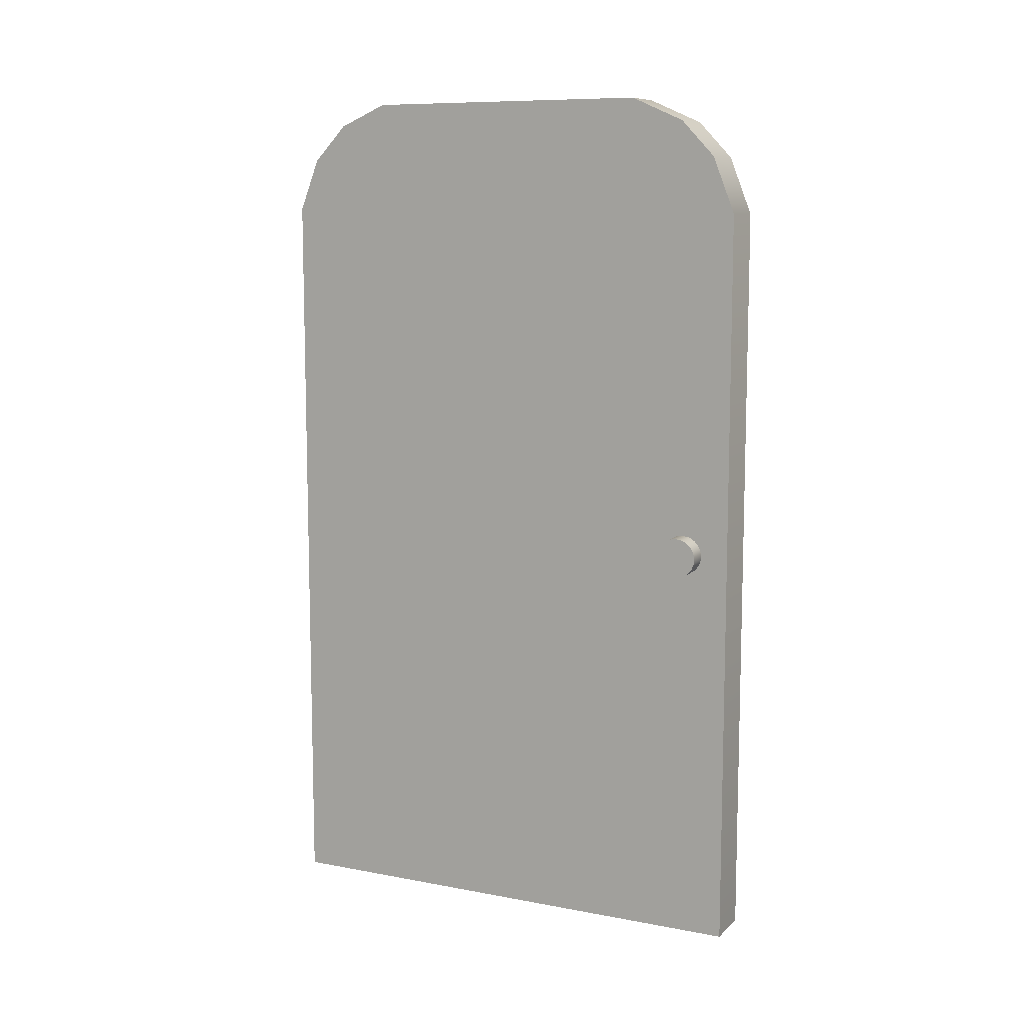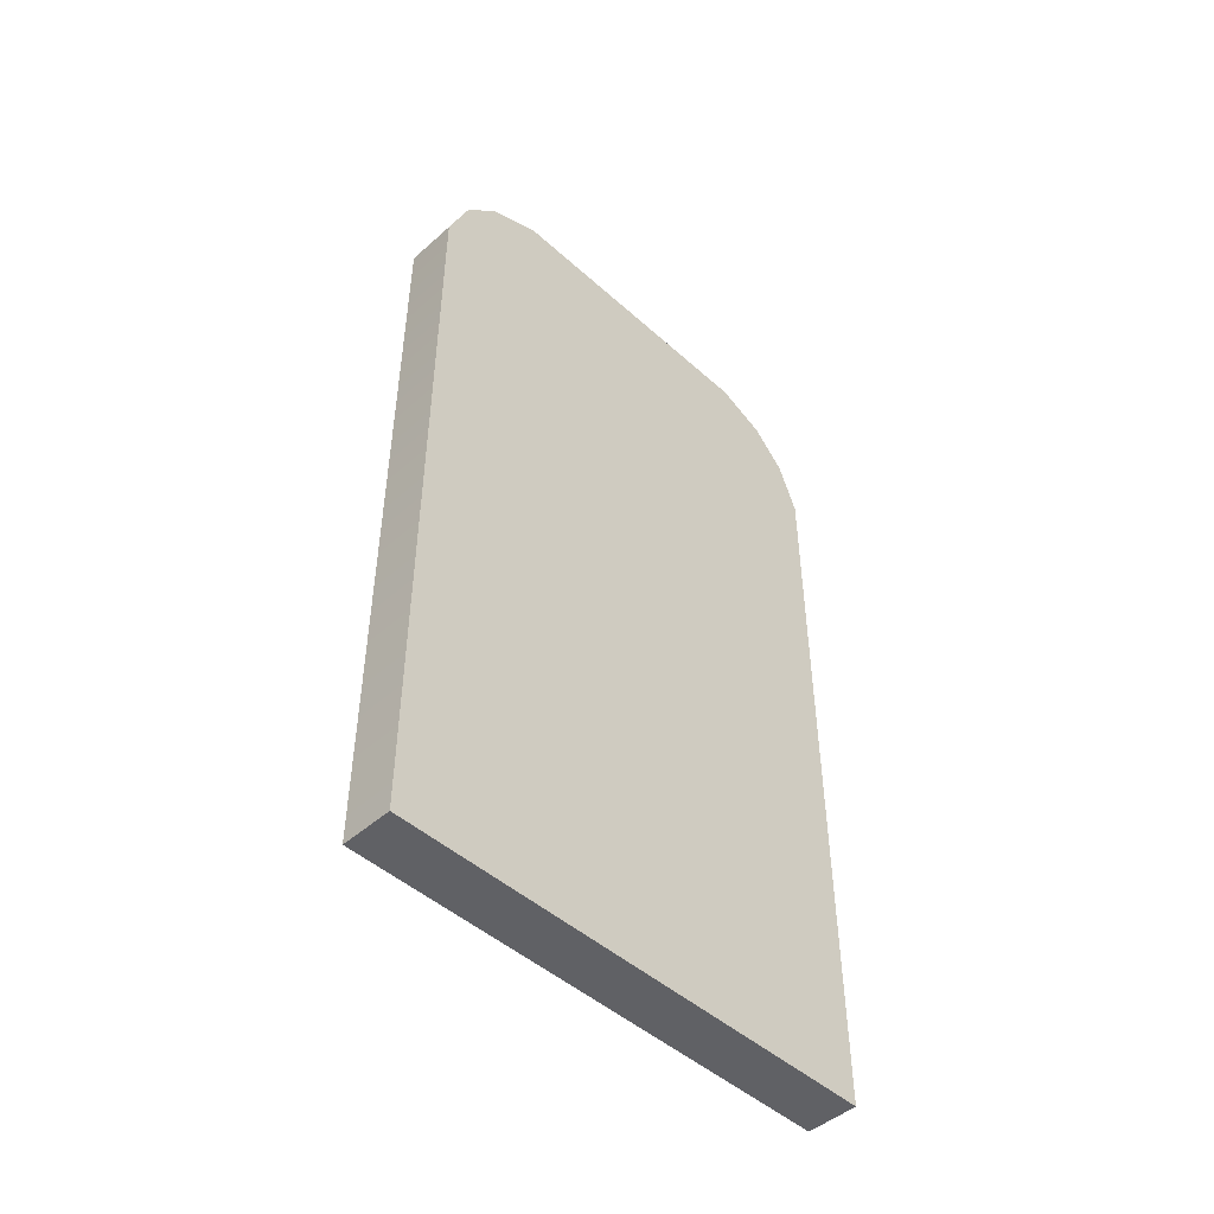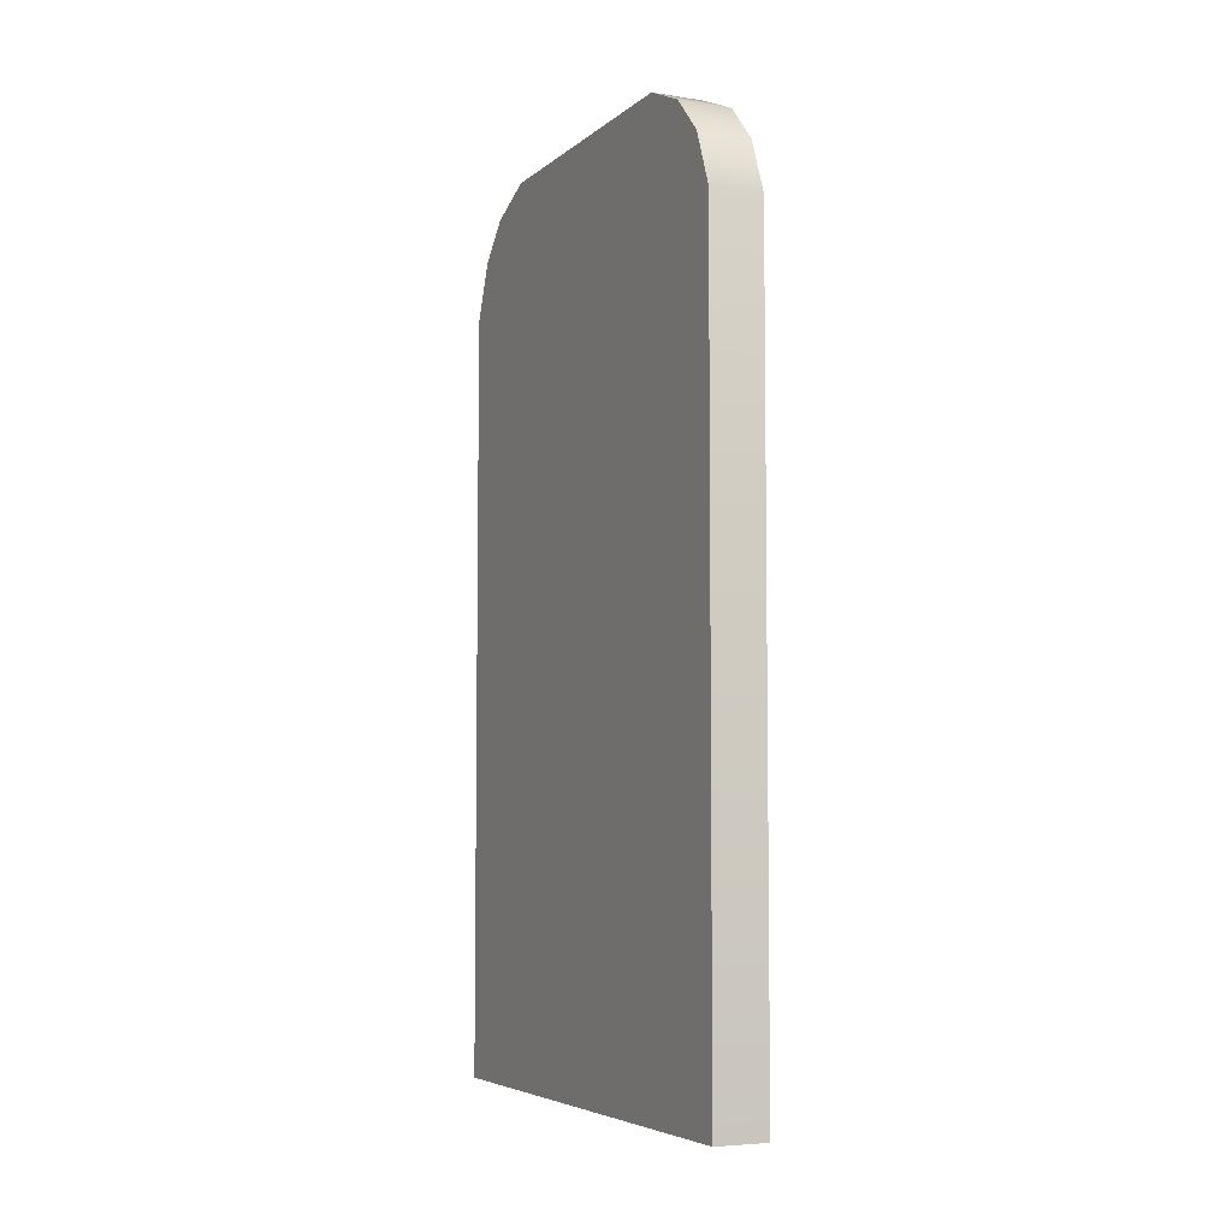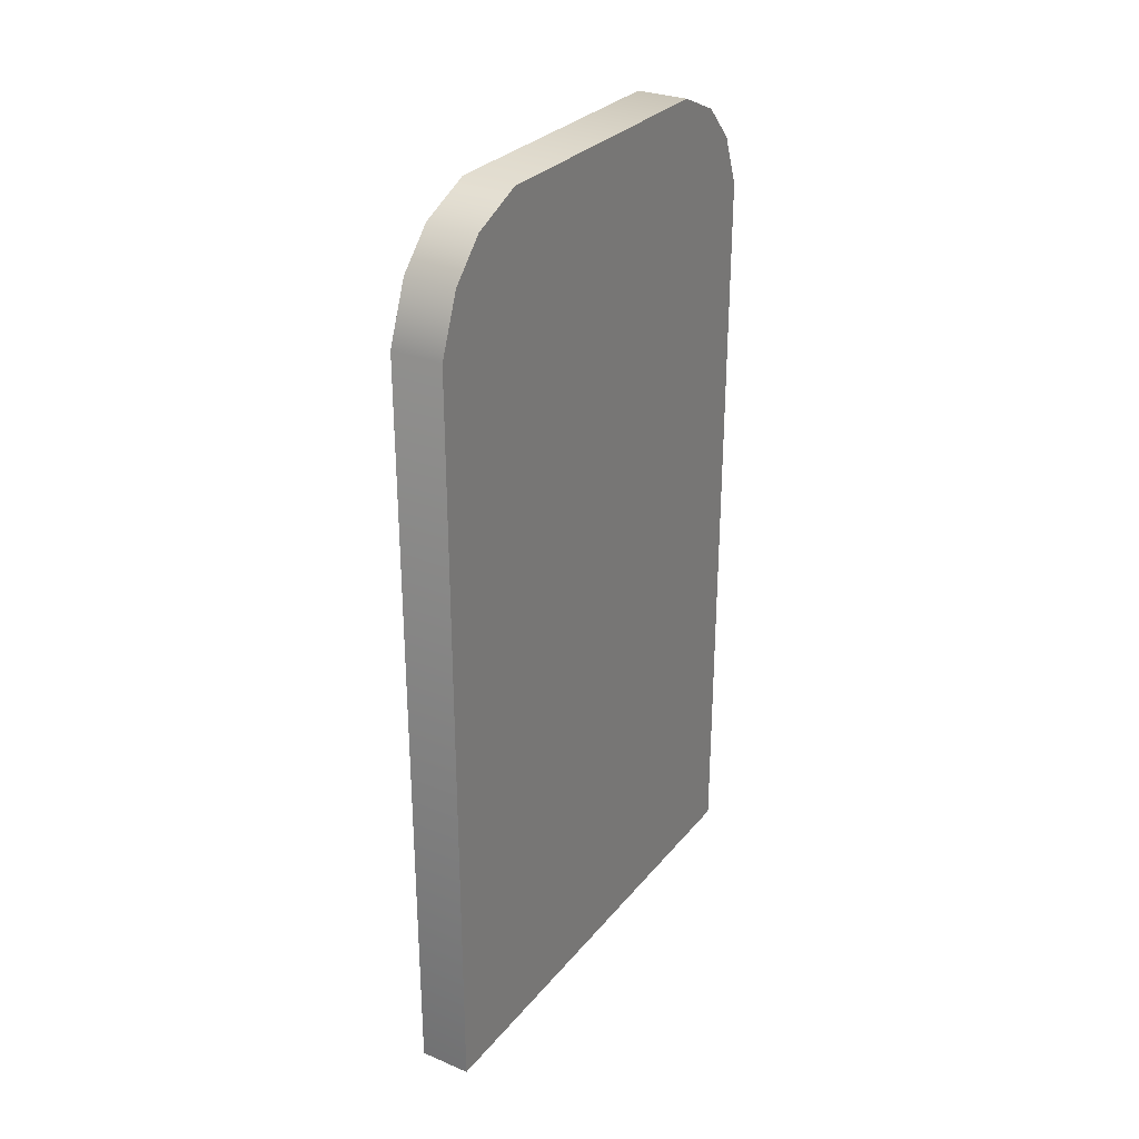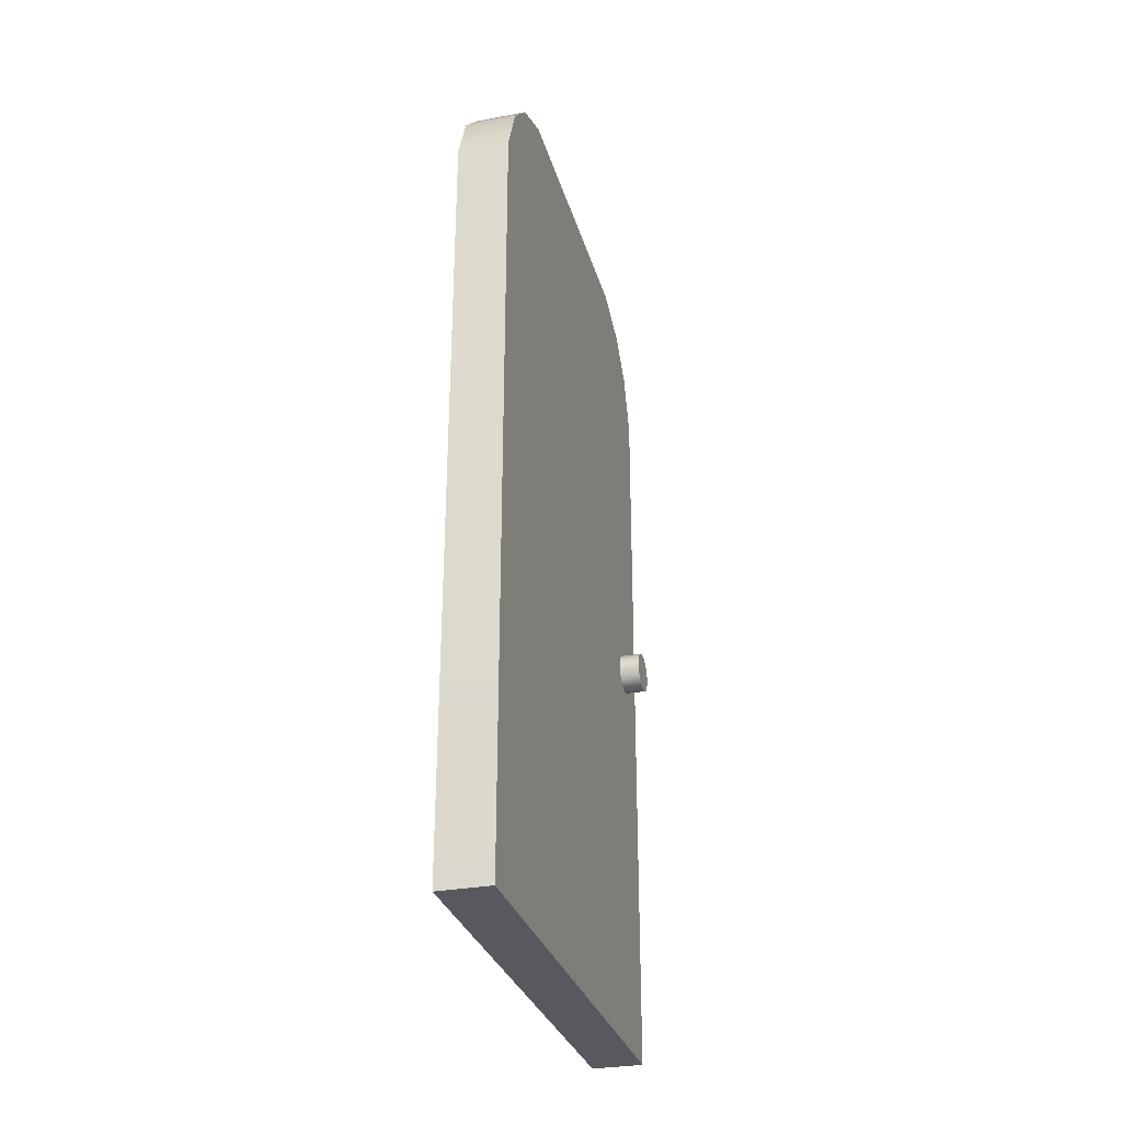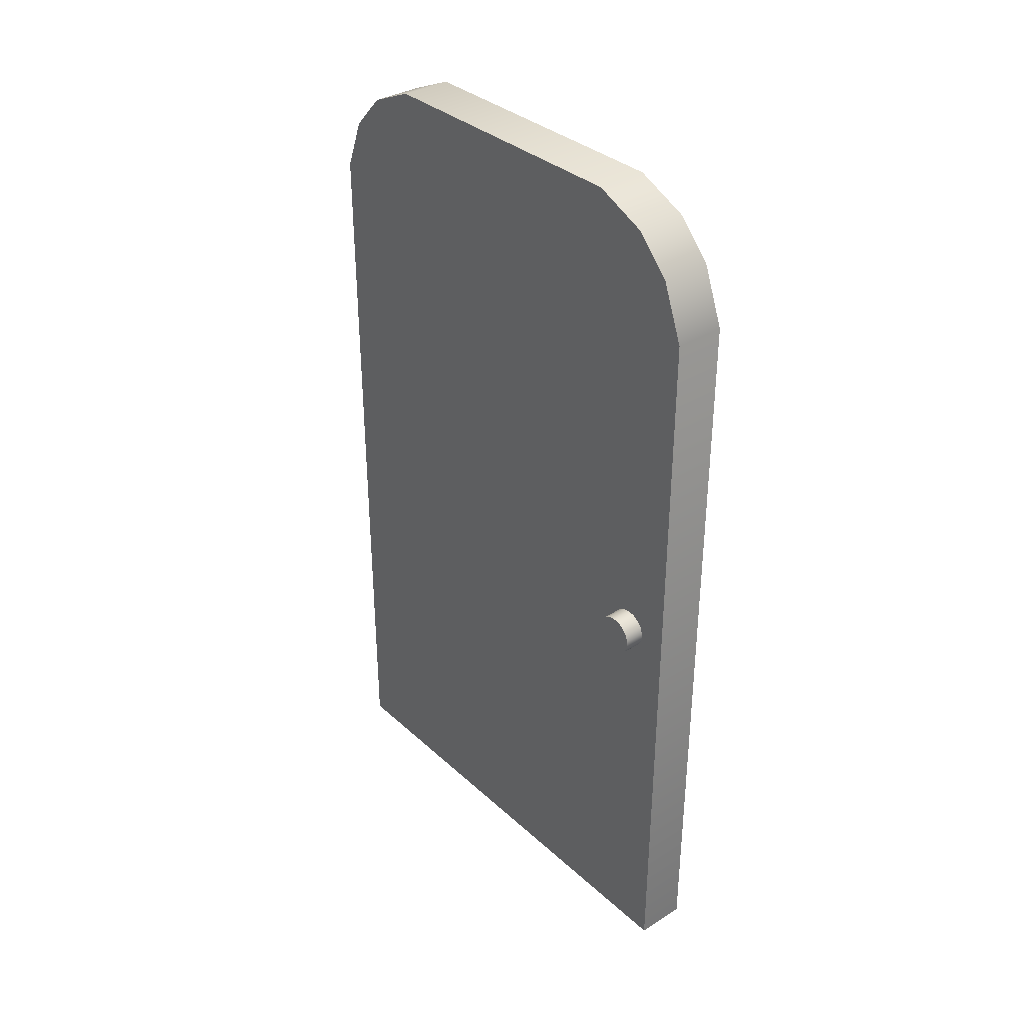
<metadata>
{"format":"obj","ext":"obj","renderer":"f3d","projection":"perspective","resolution":1024,"background":"white","views":[{"elev":9.5,"azim":116.1,"up":"+Y"},{"elev":-47.6,"azim":-135.2,"up":"+Y"},{"elev":-5.5,"azim":-25.1,"up":"+Y"},{"elev":29.4,"azim":-148.5,"up":"+Y"},{"elev":-30.4,"azim":15.1,"up":"+Y"},{"elev":34.6,"azim":140.2,"up":"+Y"}]}
</metadata>
<code>
v  0 0 -0.05
v  0 0 -9.95
v  1 0 -9.95
v  1 0 -0.05
v  0 17.1 -2.102
v  1 17.1 -2.102
v  1 17.1 -7.802
v  0 17.1 -7.802
v  1 14.93 -0.05
v  0 14.93 -0.05
v  1 14.83 -9.95
v  1 15.94 -9.516
v  1 16.64 -8.85
v  1 16.67 -1.129
v  1 15.96 -0.4531
v  0 14.83 -9.95
v  0 15.96 -0.4531
v  0 16.67 -1.129
v  0 16.64 -8.85
v  0 15.94 -9.516
v  1 8 -9
v  1 7.624 -9.137
v  1 7.6 -9
v  1 7.694 -9.257
v  1 7.8 -9.346
v  1 7.931 -9.394
v  1 8.069 -9.394
v  1 8.2 -9.346
v  1 8.306 -9.257
v  1 8.376 -9.137
v  1 8.4 -9
v  1 8.376 -8.863
v  1 8.306 -8.743
v  1 8.2 -8.654
v  1 8.069 -8.606
v  1 7.931 -8.606
v  1 7.8 -8.654
v  1 7.694 -8.743
v  1 7.624 -8.863
v  1.08 7.624 -9.137
v  1.08 7.6 -9
v  1.08 7.694 -9.257
v  1.08 7.8 -9.346
v  1.08 7.931 -9.394
v  1.08 8.069 -9.394
v  1.08 8.2 -9.346
v  1.08 8.306 -9.257
v  1.08 8.376 -9.137
v  1.08 8.4 -9
v  1.08 8.376 -8.863
v  1.08 8.306 -8.743
v  1.08 8.2 -8.654
v  1.08 8.069 -8.606
v  1.08 7.931 -8.606
v  1.08 7.8 -8.654
v  1.08 7.694 -8.743
v  1.08 7.624 -8.863
v  1.16 7.624 -9.137
v  1.16 7.6 -9
v  1.16 7.694 -9.257
v  1.16 7.8 -9.346
v  1.16 7.931 -9.394
v  1.16 8.069 -9.394
v  1.16 8.2 -9.346
v  1.16 8.306 -9.257
v  1.16 8.376 -9.137
v  1.16 8.4 -9
v  1.16 8.376 -8.863
v  1.16 8.306 -8.743
v  1.16 8.2 -8.654
v  1.16 8.069 -8.606
v  1.16 7.931 -8.606
v  1.16 7.8 -8.654
v  1.16 7.694 -8.743
v  1.16 7.624 -8.863
v  1.24 7.624 -9.137
v  1.24 7.6 -9
v  1.24 7.694 -9.257
v  1.24 7.8 -9.346
v  1.24 7.931 -9.394
v  1.24 8.069 -9.394
v  1.24 8.2 -9.346
v  1.24 8.306 -9.257
v  1.24 8.376 -9.137
v  1.24 8.4 -9
v  1.24 8.376 -8.863
v  1.24 8.306 -8.743
v  1.24 8.2 -8.654
v  1.24 8.069 -8.606
v  1.24 7.931 -8.606
v  1.24 7.8 -8.654
v  1.24 7.694 -8.743
v  1.24 7.624 -8.863
v  1.32 7.624 -9.137
v  1.32 7.6 -9
v  1.32 7.694 -9.257
v  1.32 7.8 -9.346
v  1.32 7.931 -9.394
v  1.32 8.069 -9.394
v  1.32 8.2 -9.346
v  1.32 8.306 -9.257
v  1.32 8.376 -9.137
v  1.32 8.4 -9
v  1.32 8.376 -8.863
v  1.32 8.306 -8.743
v  1.32 8.2 -8.654
v  1.32 8.069 -8.606
v  1.32 7.931 -8.606
v  1.32 7.8 -8.654
v  1.32 7.694 -8.743
v  1.32 7.624 -8.863
v  1.4 7.624 -9.137
v  1.4 7.6 -9
v  1.4 7.694 -9.257
v  1.4 7.8 -9.346
v  1.4 7.931 -9.394
v  1.4 8.069 -9.394
v  1.4 8.2 -9.346
v  1.4 8.306 -9.257
v  1.4 8.376 -9.137
v  1.4 8.4 -9
v  1.4 8.376 -8.863
v  1.4 8.306 -8.743
v  1.4 8.2 -8.654
v  1.4 8.069 -8.606
v  1.4 7.931 -8.606
v  1.4 7.8 -8.654
v  1.4 7.694 -8.743
v  1.4 7.624 -8.863
v  1.4 8 -9
o Box006
g Box006
f 1 2 3
f 3 4 1
f 5 6 7
f 7 8 5
f 1 4 9
f 9 10 1
f 3 11 12
f 12 13 7
f 3 12 7
f 4 3 7
f 7 6 14
f 14 15 9
f 7 14 9
f 4 7 9
f 3 2 16
f 16 11 3
f 1 10 17
f 17 18 5
f 1 17 5
f 2 1 5
f 5 8 19
f 19 20 16
f 5 19 16
f 2 5 16
f 18 17 15
f 15 14 18
f 5 18 14
f 14 6 5
f 17 10 9
f 9 15 17
f 13 12 20
f 20 19 13
f 7 13 19
f 19 8 7
f 12 11 16
f 16 20 12
f 21 22 23
f 21 24 22
f 21 25 24
f 21 26 25
f 21 27 26
f 21 28 27
f 21 29 28
f 21 30 29
f 21 31 30
f 21 32 31
f 21 33 32
f 21 34 33
f 21 35 34
f 21 36 35
f 21 37 36
f 21 38 37
f 21 39 38
f 21 23 39
f 23 22 40
f 23 40 41
f 22 42 40
f 22 24 42
f 24 43 42
f 24 25 43
f 25 44 43
f 25 26 44
f 26 45 44
f 26 27 45
f 27 46 45
f 27 28 46
f 28 47 46
f 28 29 47
f 29 48 47
f 29 30 48
f 30 49 48
f 30 31 49
f 31 50 49
f 31 32 50
f 32 51 50
f 32 33 51
f 33 52 51
f 33 34 52
f 34 53 52
f 34 35 53
f 35 54 53
f 35 36 54
f 36 55 54
f 36 37 55
f 37 56 55
f 37 38 56
f 38 57 56
f 38 39 57
f 39 41 57
f 39 23 41
f 41 40 58
f 41 58 59
f 40 60 58
f 40 42 60
f 42 61 60
f 42 43 61
f 43 62 61
f 43 44 62
f 44 63 62
f 44 45 63
f 45 64 63
f 45 46 64
f 46 65 64
f 46 47 65
f 47 66 65
f 47 48 66
f 48 67 66
f 48 49 67
f 49 68 67
f 49 50 68
f 50 69 68
f 50 51 69
f 51 70 69
f 51 52 70
f 52 71 70
f 52 53 71
f 53 72 71
f 53 54 72
f 54 73 72
f 54 55 73
f 55 74 73
f 55 56 74
f 56 75 74
f 56 57 75
f 57 59 75
f 57 41 59
f 59 58 76
f 59 76 77
f 58 78 76
f 58 60 78
f 60 79 78
f 60 61 79
f 61 80 79
f 61 62 80
f 62 81 80
f 62 63 81
f 63 82 81
f 63 64 82
f 64 83 82
f 64 65 83
f 65 84 83
f 65 66 84
f 66 85 84
f 66 67 85
f 67 86 85
f 67 68 86
f 68 87 86
f 68 69 87
f 69 88 87
f 69 70 88
f 70 89 88
f 70 71 89
f 71 90 89
f 71 72 90
f 72 91 90
f 72 73 91
f 73 92 91
f 73 74 92
f 74 93 92
f 74 75 93
f 75 77 93
f 75 59 77
f 77 76 94
f 77 94 95
f 76 96 94
f 76 78 96
f 78 97 96
f 78 79 97
f 79 98 97
f 79 80 98
f 80 99 98
f 80 81 99
f 81 100 99
f 81 82 100
f 82 101 100
f 82 83 101
f 83 102 101
f 83 84 102
f 84 103 102
f 84 85 103
f 85 104 103
f 85 86 104
f 86 105 104
f 86 87 105
f 87 106 105
f 87 88 106
f 88 107 106
f 88 89 107
f 89 108 107
f 89 90 108
f 90 109 108
f 90 91 109
f 91 110 109
f 91 92 110
f 92 111 110
f 92 93 111
f 93 95 111
f 93 77 95
f 95 94 112
f 95 112 113
f 94 114 112
f 94 96 114
f 96 115 114
f 96 97 115
f 97 116 115
f 97 98 116
f 98 117 116
f 98 99 117
f 99 118 117
f 99 100 118
f 100 119 118
f 100 101 119
f 101 120 119
f 101 102 120
f 102 121 120
f 102 103 121
f 103 122 121
f 103 104 122
f 104 123 122
f 104 105 123
f 105 124 123
f 105 106 124
f 106 125 124
f 106 107 125
f 107 126 125
f 107 108 126
f 108 127 126
f 108 109 127
f 109 128 127
f 109 110 128
f 110 129 128
f 110 111 129
f 111 113 129
f 111 95 113
f 130 113 112
f 130 112 114
f 130 114 115
f 130 115 116
f 130 116 117
f 130 117 118
f 130 118 119
f 130 119 120
f 130 120 121
f 130 121 122
f 130 122 123
f 130 123 124
f 130 124 125
f 130 125 126
f 130 126 127
f 130 127 128
f 130 128 129
f 130 129 113

</code>
